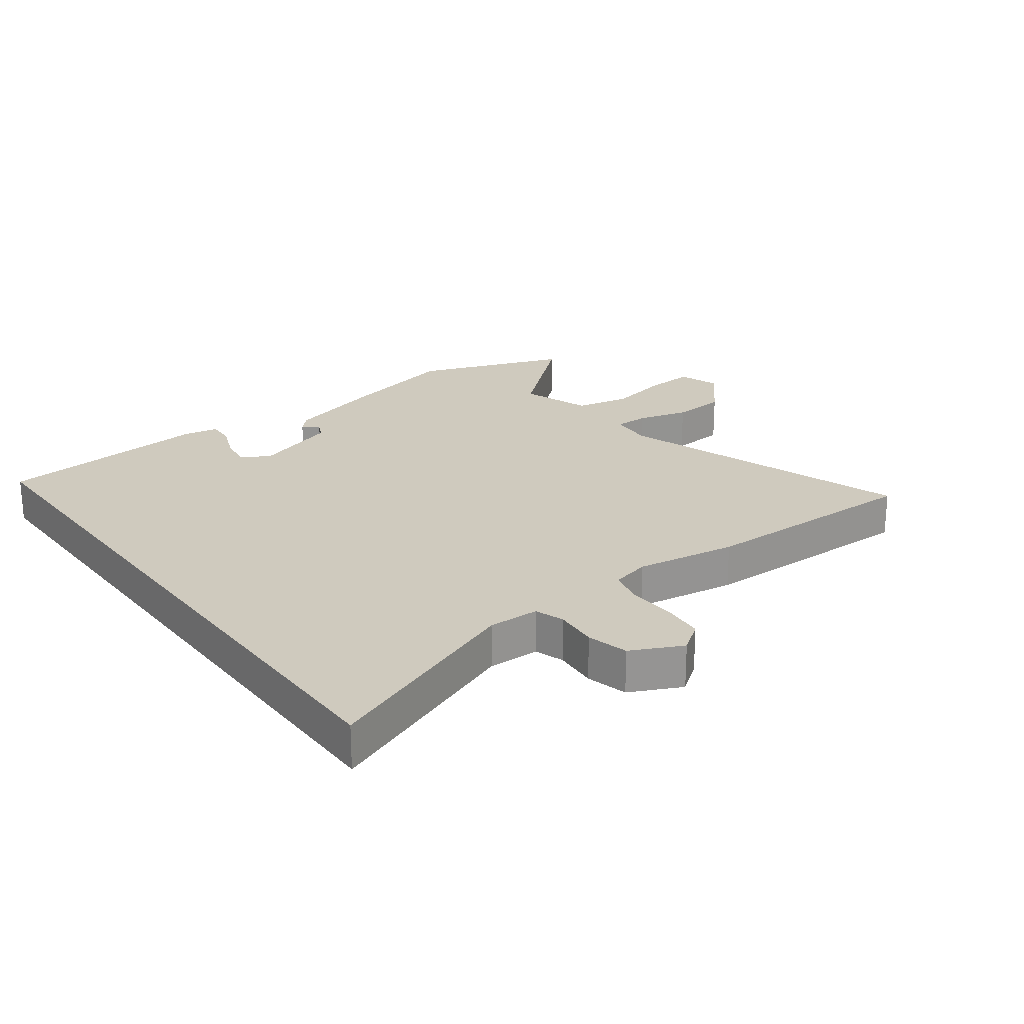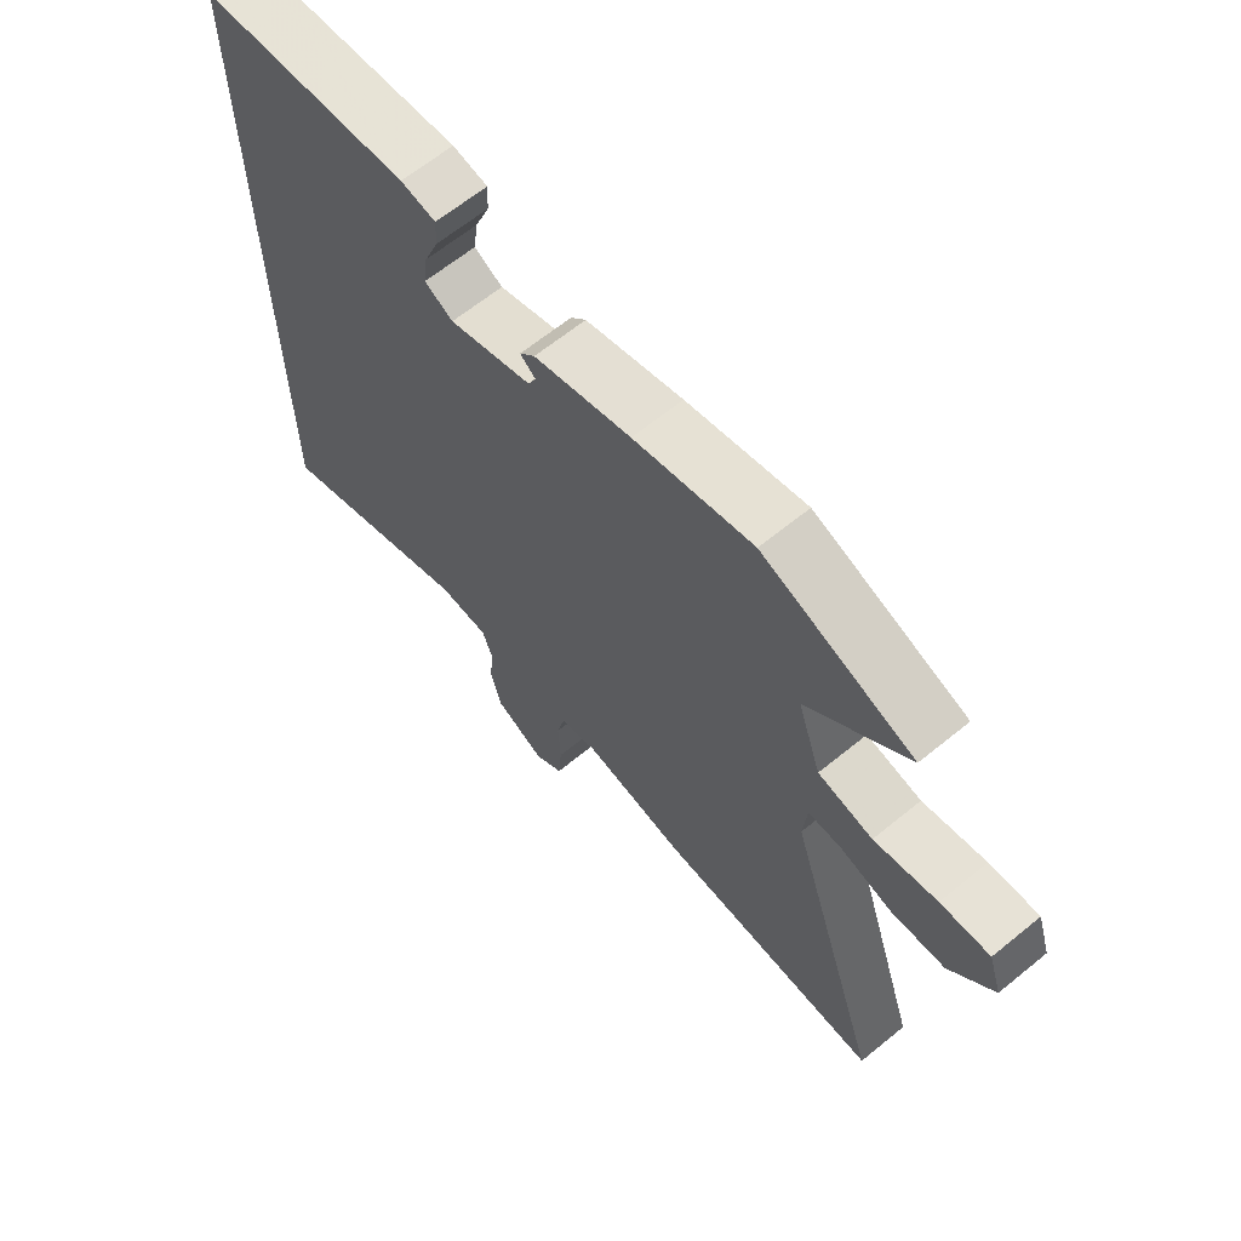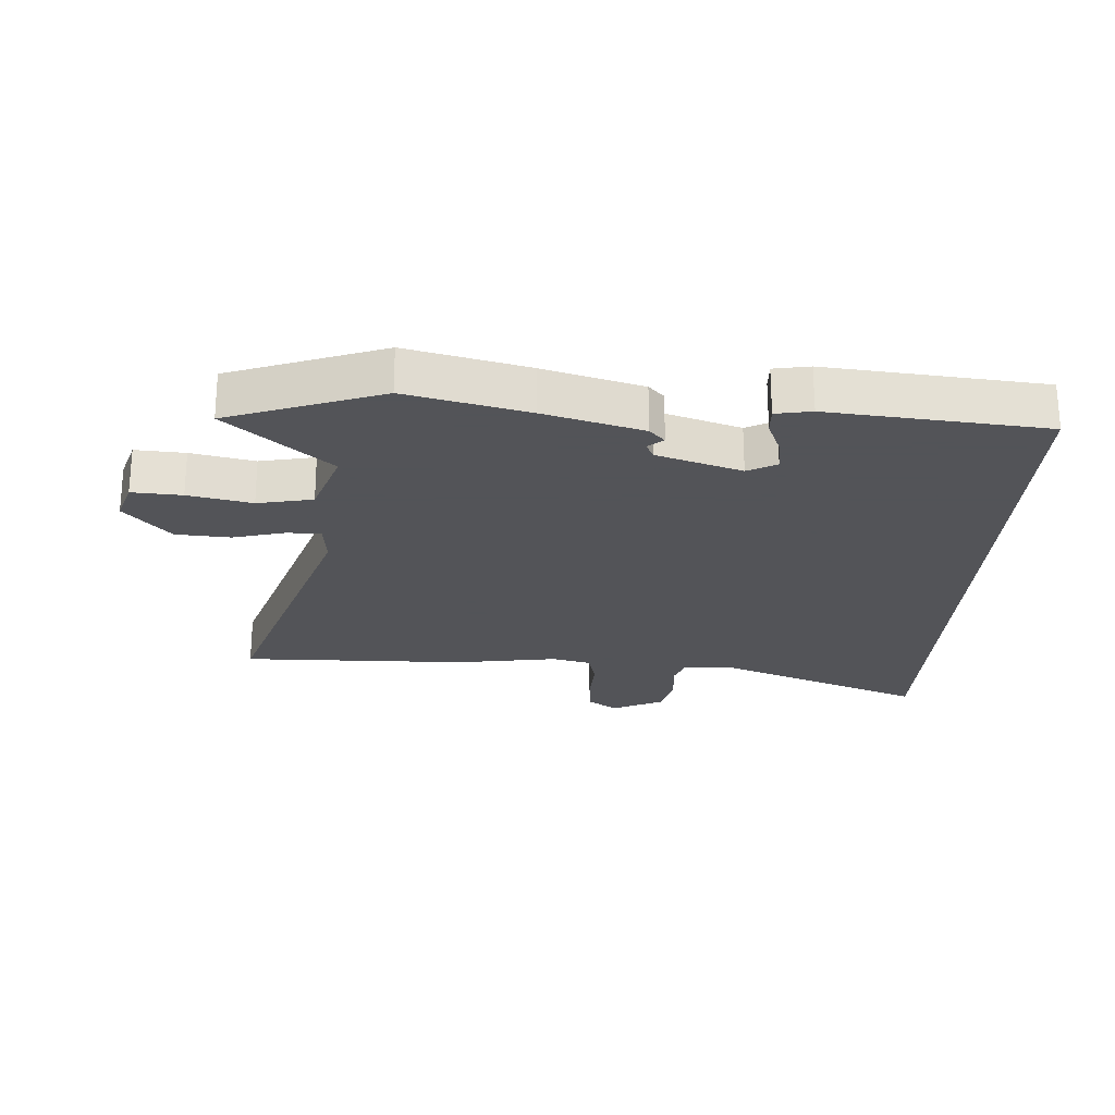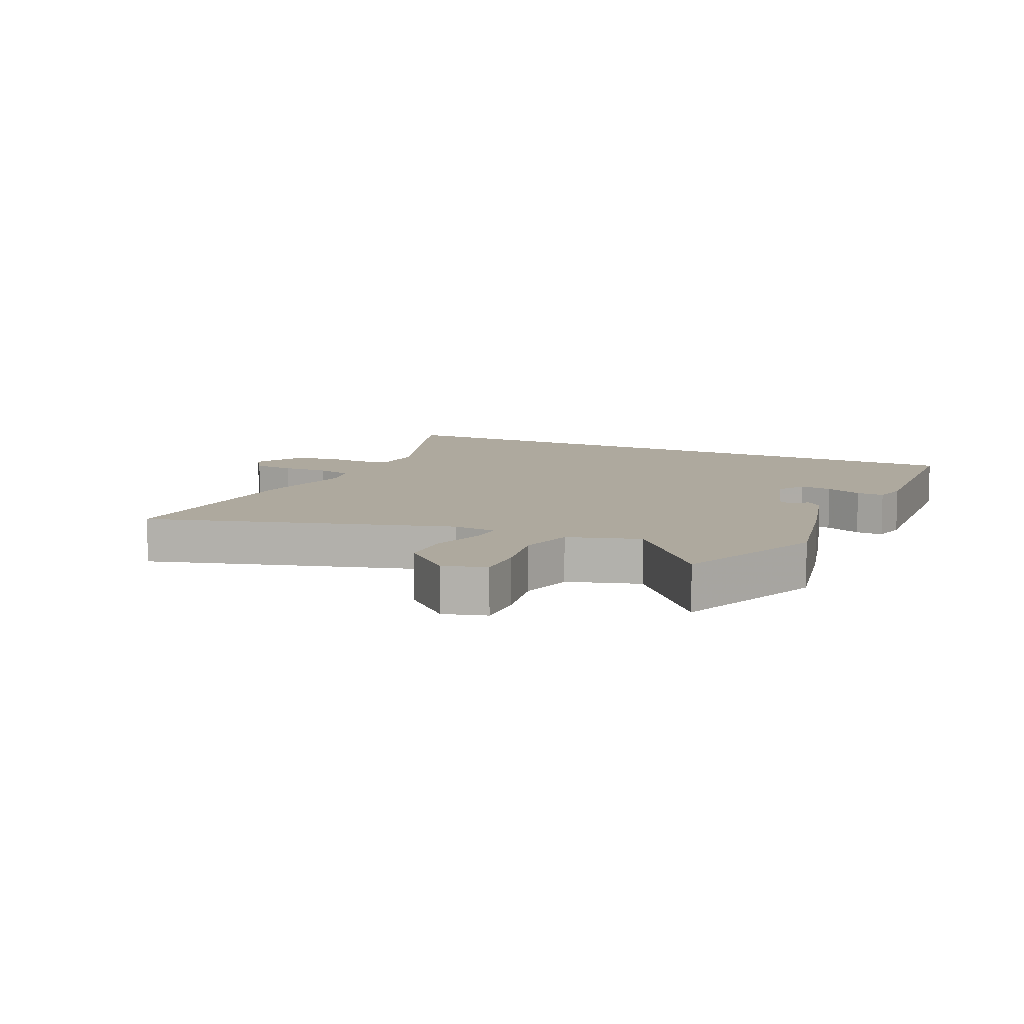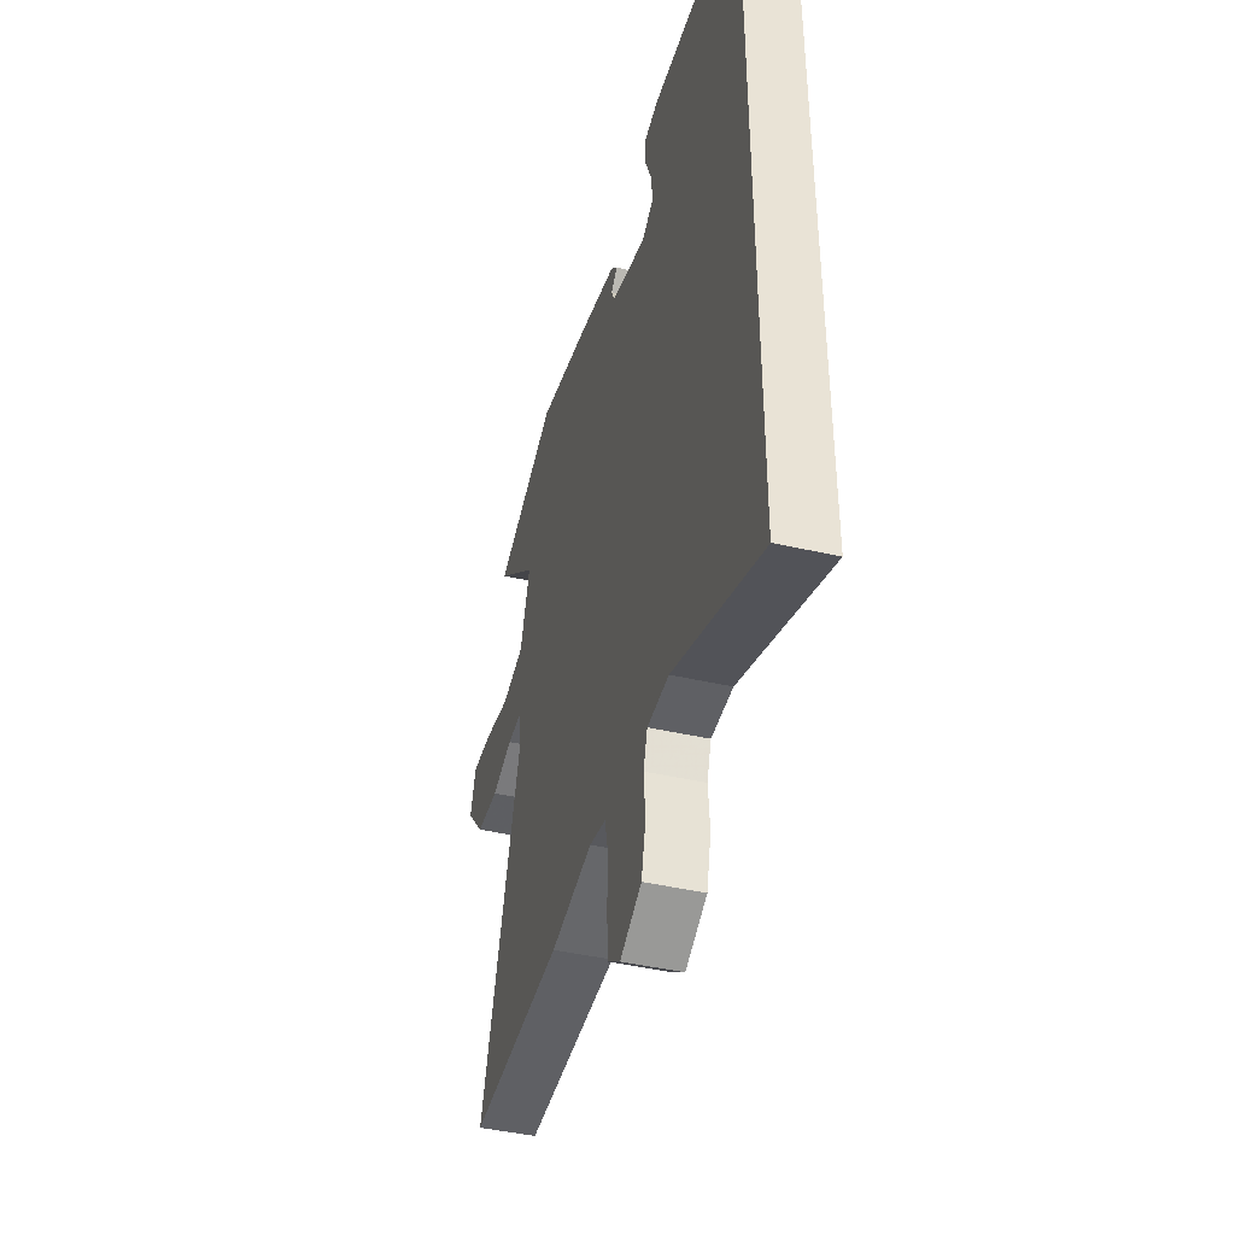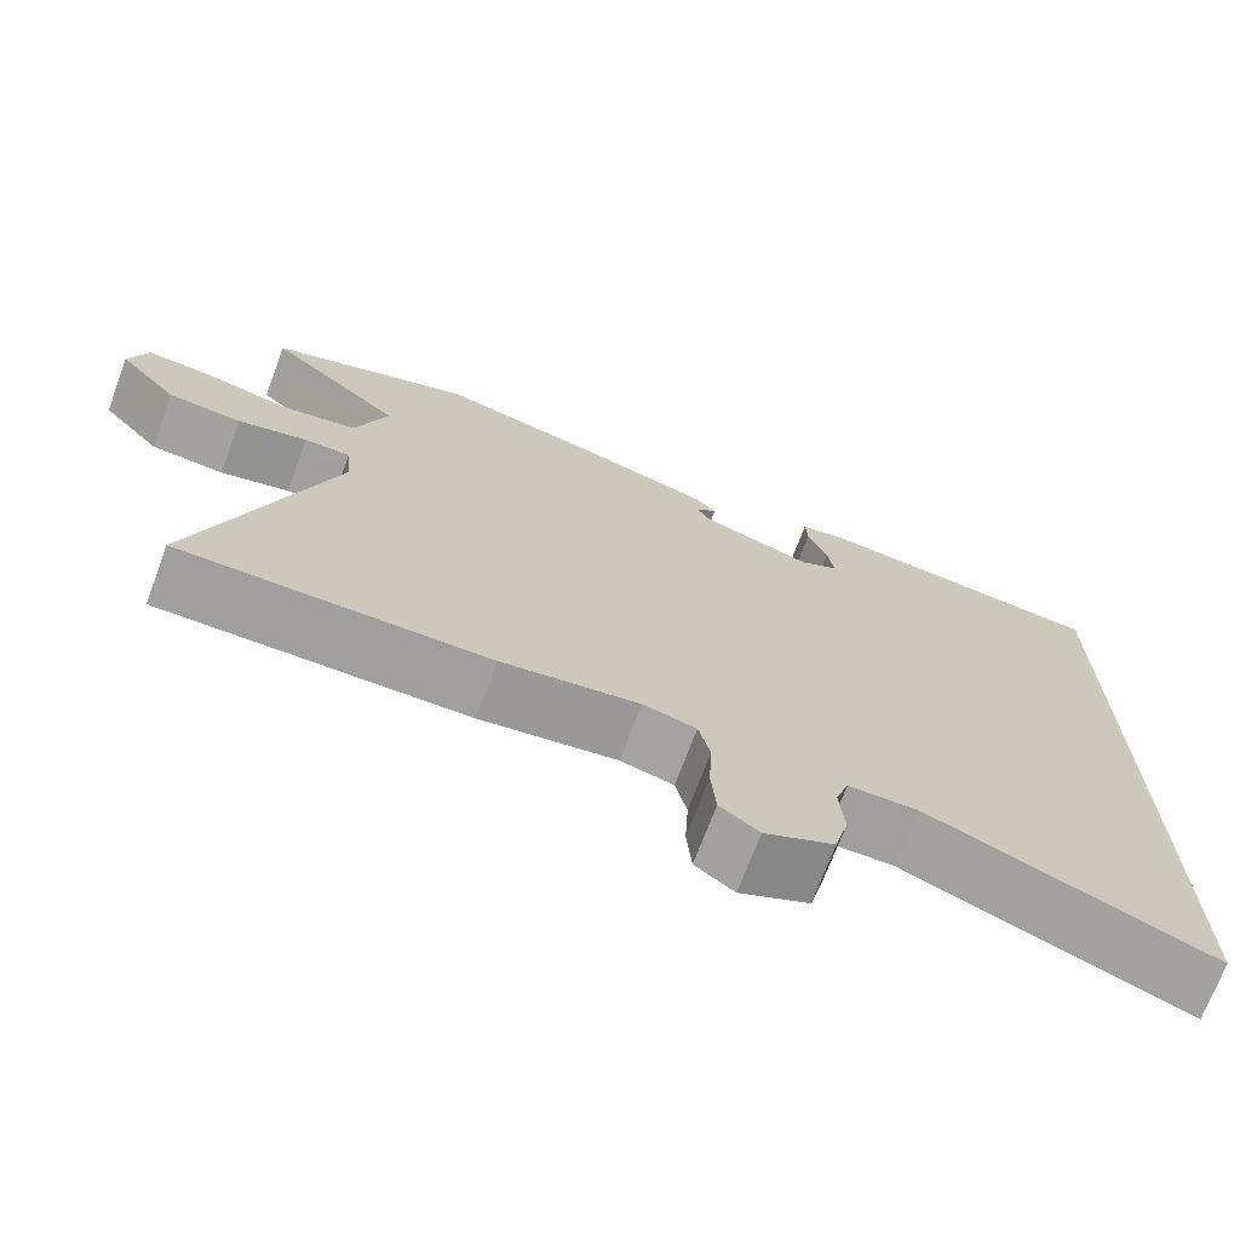
<metadata>
{"format":"obj","ext":"obj","renderer":"f3d","projection":"perspective","resolution":1024,"background":"white","views":[{"elev":23.2,"azim":143.5,"up":"+Y"},{"elev":64.6,"azim":-129.4,"up":"+Z"},{"elev":-23.4,"azim":-3.0,"up":"+Y"},{"elev":9.1,"azim":-63.4,"up":"+Y"},{"elev":-43.7,"azim":74.9,"up":"+Z"},{"elev":-71.5,"azim":-20.6,"up":"+Z"}]}
</metadata>
<code>
v 0.5 0.07 0.466
v 0.5 0.07 -0.636
v 0.161 0.07 -0.501
v 0.077 0.07 -0.502
v 0.061 0.07 -0.55
v 0.067 0.07 -0.621
v 0.05 0.07 -0.689
v -0.034 0.07 -0.729
v -0.081 0.07 -0.695
v -0.087 0.07 -0.626
v -0.083 0.07 -0.549
v -0.097 0.07 -0.49
v -0.161 0.07 -0.474
v -0.327 0.07 -0.499
v -0.698 0.07 -0.502
v -0.54 0.07 -0.018
v -0.546 0.07 0.053
v -0.602 0.07 0.053
v -0.686 0.07 0.031
v -0.775 0.07 0.038
v -0.847 0.07 0.121
v -0.825 0.07 0.189
v -0.744 0.07 0.183
v -0.641 0.07 0.16
v -0.551 0.07 0.178
v -0.512 0.07 0.293
v -0.676 0.07 0.437
v -0.428 0.07 0.526
v -0.233 0.07 0.477
v -0.073 0.07 0.43
v -0.048 0.07 0.403
v -0.073 0.07 0.382
v -0.06 0.07 0.355
v 0.077 0.07 0.309
v 0.124 0.07 0.334
v 0.117 0.07 0.387
v 0.093 0.07 0.447
v 0.091 0.07 0.492
v 0.149 0.07 0.502
v 0.5 0 0.466
v 0.5 0 -0.636
v 0.161 0 -0.501
v 0.077 0 -0.502
v 0.061 0 -0.55
v 0.067 0 -0.621
v 0.05 0 -0.689
v -0.034 0 -0.729
v -0.081 0 -0.695
v -0.087 0 -0.626
v -0.083 0 -0.549
v -0.097 0 -0.49
v -0.161 0 -0.474
v -0.327 0 -0.499
v -0.698 0 -0.502
v -0.54 0 -0.018
v -0.546 0 0.053
v -0.602 0 0.053
v -0.686 0 0.031
v -0.775 0 0.038
v -0.847 0 0.121
v -0.825 0 0.189
v -0.744 0 0.183
v -0.641 0 0.16
v -0.551 0 0.178
v -0.512 0 0.293
v -0.676 0 0.437
v -0.428 0 0.526
v -0.233 0 0.477
v -0.073 0 0.43
v -0.048 0 0.403
v -0.073 0 0.382
v -0.06 0 0.355
v 0.077 0 0.309
v 0.124 0 0.334
v 0.117 0 0.387
v 0.093 0 0.447
v 0.091 0 0.492
v 0.149 0 0.502
f 36 37 38 39
f 35 36 39 1
f 34 35 1 2
f 33 34 2 3
f 32 33 3 4
f 29 30 31 32
f 29 32 4 5
f 26 27 28 29
f 25 26 29 5
f 24 25 5 6
f 18 19 20 21
f 17 18 21 22
f 13 14 15 16
f 12 13 16 17
f 8 9 10 11
f 8 11 12
f 7 8 12
f 6 7 12
f 17 22 23 24
f 17 24 6
f 6 12 17
f 78 77 76 75
f 40 78 75 74
f 41 40 74 73
f 42 41 73 72
f 43 42 72 71
f 71 70 69 68
f 44 43 71 68
f 68 67 66 65
f 44 68 65 64
f 45 44 64 63
f 60 59 58 57
f 61 60 57 56
f 55 54 53 52
f 56 55 52 51
f 50 49 48 47
f 51 50 47
f 51 47 46
f 51 46 45
f 63 62 61 56
f 45 63 56
f 56 51 45
f 1 40 41 2
f 2 41 42 3
f 3 42 43 4
f 4 43 44 5
f 5 44 45 6
f 6 45 46 7
f 7 46 47 8
f 8 47 48 9
f 9 48 49 10
f 10 49 50 11
f 11 50 51 12
f 12 51 52 13
f 13 52 53 14
f 14 53 54 15
f 15 54 55 16
f 16 55 56 17
f 17 56 57 18
f 18 57 58 19
f 19 58 59 20
f 20 59 60 21
f 21 60 61 22
f 22 61 62 23
f 23 62 63 24
f 24 63 64 25
f 25 64 65 26
f 26 65 66 27
f 27 66 67 28
f 28 67 68 29
f 29 68 69 30
f 30 69 70 31
f 31 70 71 32
f 32 71 72 33
f 33 72 73 34
f 34 73 74 35
f 35 74 75 36
f 36 75 76 37
f 37 76 77 38
f 38 77 78 39
f 39 78 40 1

</code>
